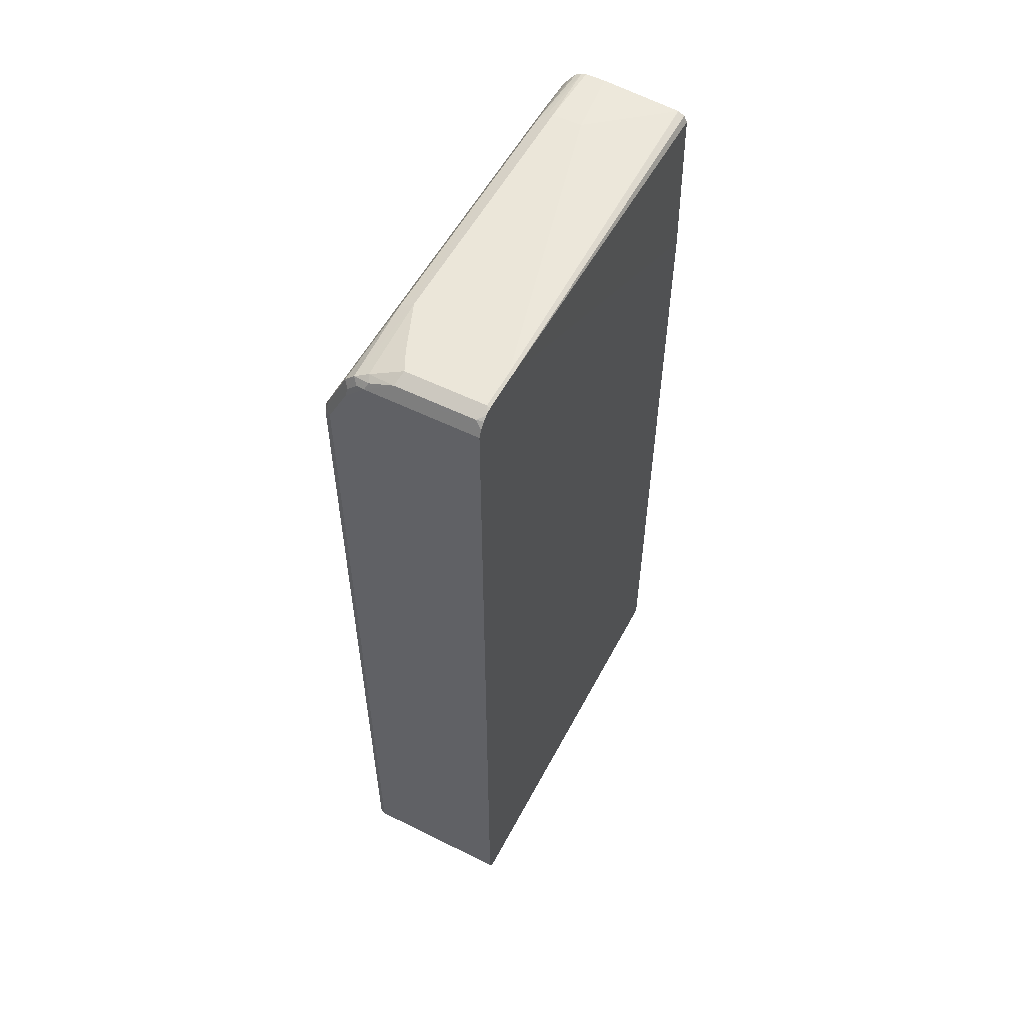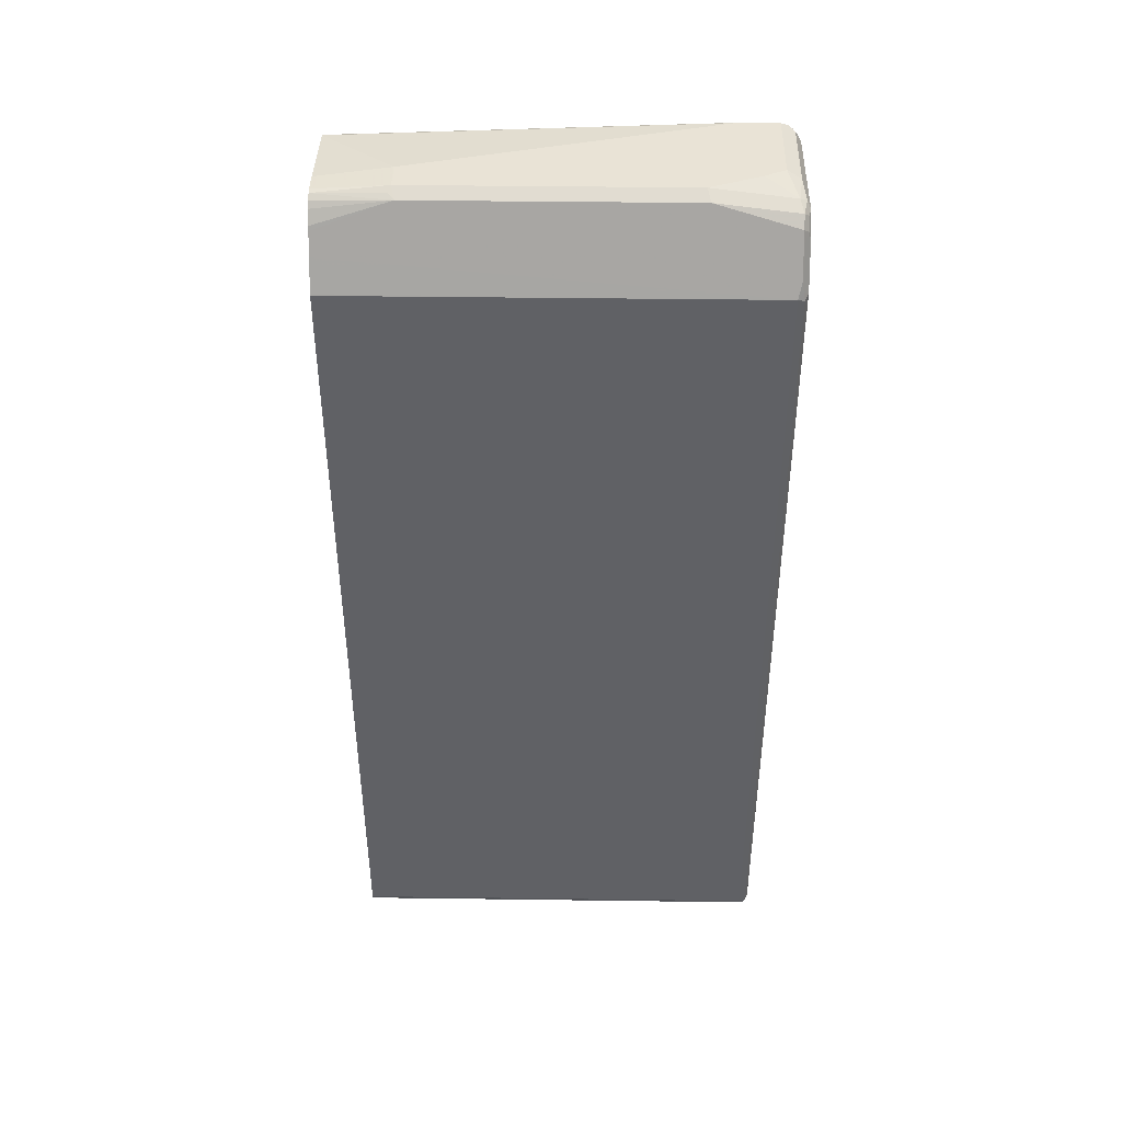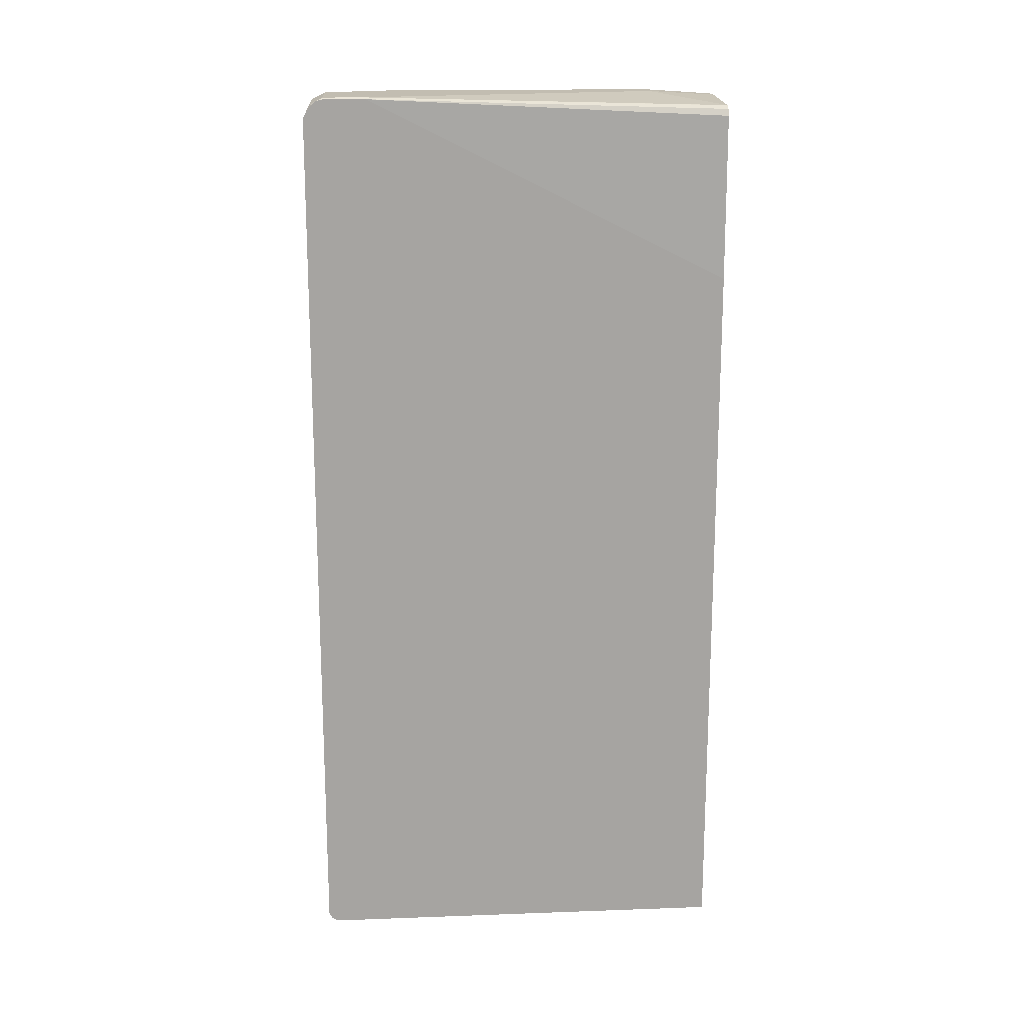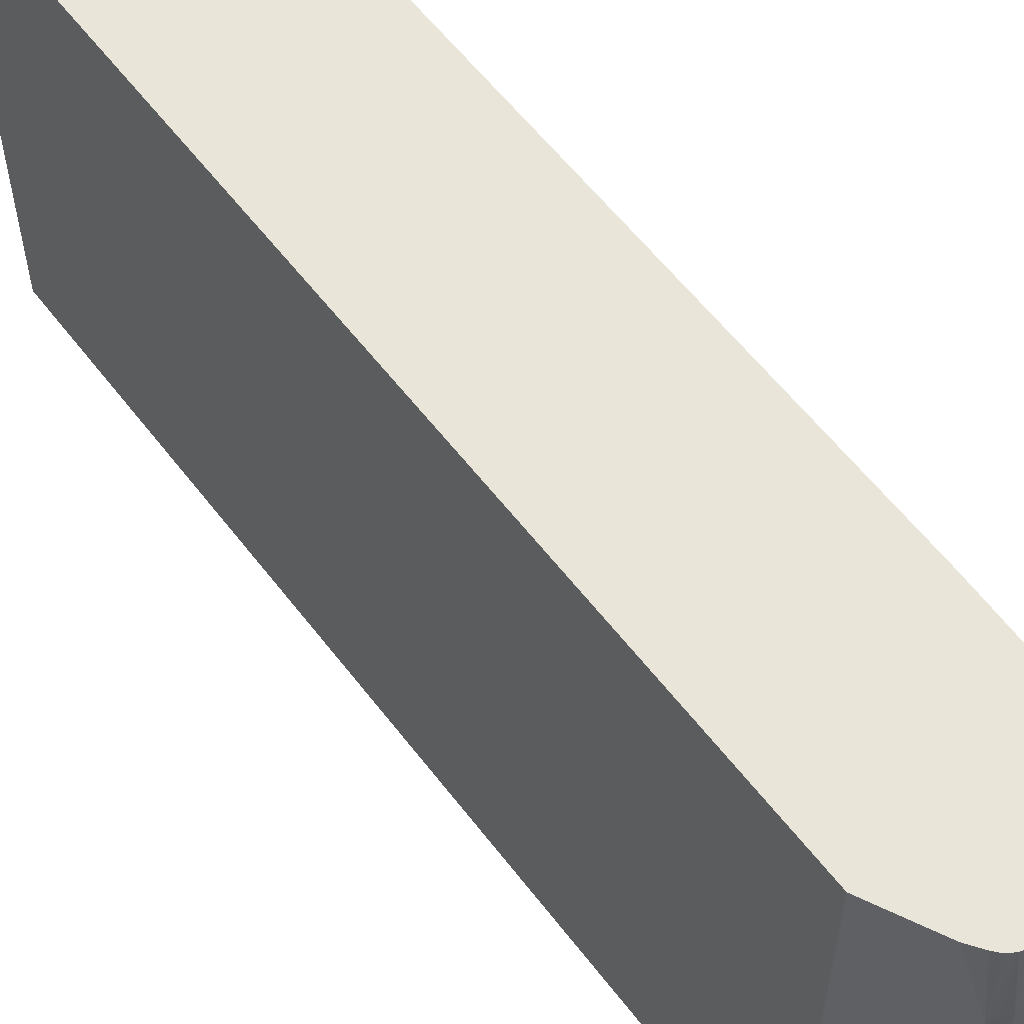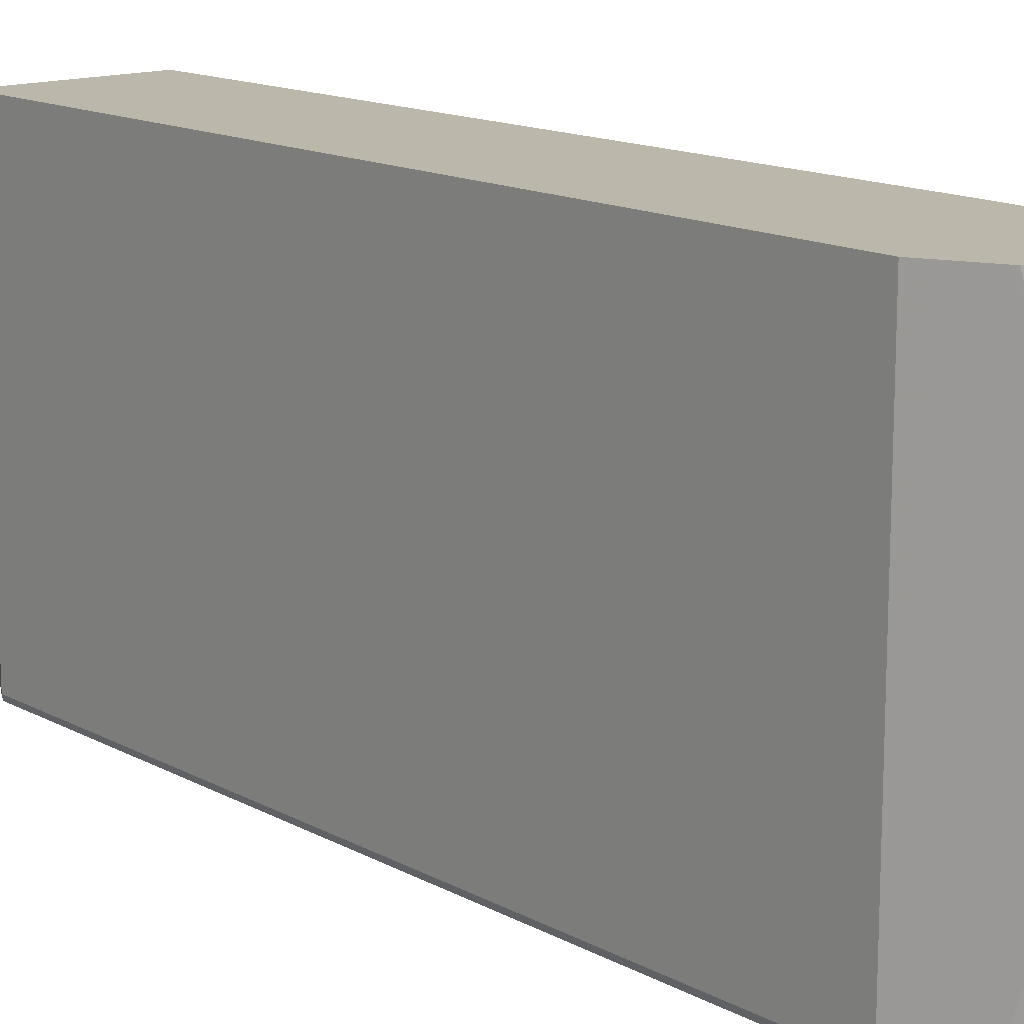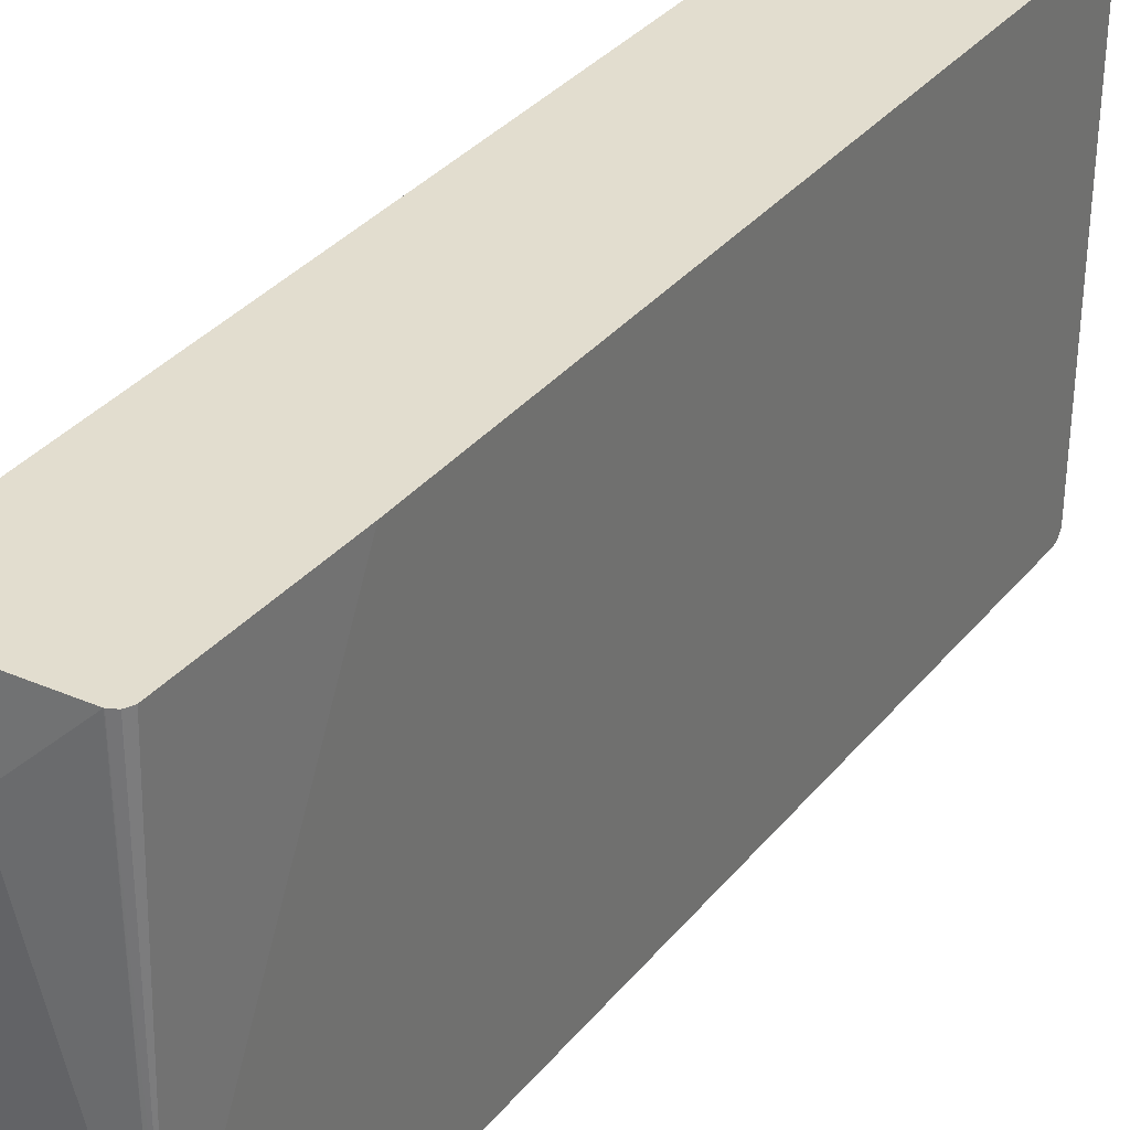
<metadata>
{"format":"obj","ext":"obj","renderer":"f3d","projection":"perspective","resolution":1024,"background":"white","views":[{"elev":55.3,"azim":27.6,"up":"+Z"},{"elev":42.2,"azim":-89.1,"up":"+Z"},{"elev":16.9,"azim":85.8,"up":"+Z"},{"elev":58.0,"azim":-36.9,"up":"+Y"},{"elev":14.5,"azim":-40.8,"up":"+Y"},{"elev":34.9,"azim":33.6,"up":"+Y"}]}
</metadata>
<code>
v 0.09542 0.2709 -0.8269
v 0.09542 -0.4853 -0.8269
v -0.1797 0.2709 -0.8269
v 0.09542 0.2709 0.4921
v 0.09542 -0.4936 -0.8227
v -0.1887 -0.4943 -0.8223
v -0.1797 -0.4853 -0.8269
v -0.1909 0.2709 -0.8212
v 0.08985 0.2709 0.7908
v 0.09542 -0.3853 0.8217
v 0.09542 -0.4973 -0.8207
v -0.1797 -0.4973 -0.8207
v -0.1797 -0.5033 -0.8087
v -0.1917 -0.4973 -0.8147
v -0.1977 -0.4853 -0.8087
v -0.1917 -0.4853 -0.8207
v -0.1917 0.2709 -0.8207
v 0.08388 0.2709 0.8028
v 0.09542 -0.3899 0.824
v 0.09542 -0.5033 -0.8087
v -0.1797 -0.5033 0.683
v -0.1917 -0.4973 0.677
v -0.1977 0.2709 -0.8087
v -0.1973 0.2709 -0.8097
v -0.1977 -0.4853 0.683
v 0.07272 0.2709 0.8084
v 0.08985 -0.3954 0.8269
v 0.09542 -0.4673 0.824
v 0.09542 -0.5033 0.7908
v -0.1618 -0.5033 0.7189
v -0.1887 -0.4943 0.692
v -0.1977 0.2709 0.683
v -0.1857 -0.4913 0.7069
v -0.1618 -0.4853 0.7548
v -0.1714 0.2709 0.7357
v -0.1804 0.2709 0.7178
v -0.1965 0.2709 0.6856
v 0.07189 0.2709 0.8087
v -0.05391 0.1438 0.8269
v 0.08985 -0.4673 0.8269
v 0.09542 -0.4784 0.8212
v 0.09542 -0.4977 0.8019
v -0.1078 -0.5033 0.7908
v -0.1708 -0.4943 0.728
v -0.1438 -0.5033 0.7548
v -0.1408 -0.5003 0.7699
v -0.1498 -0.4913 0.7788
v -0.1318 -0.3475 0.8147
v -0.1534 0.2709 0.7717
v -0.07064 0.2709 0.8185
v -0.1078 0.1438 0.8269
v -0.05391 -0.4673 0.8269
v 0.08388 -0.4913 0.8147
v 0.09542 -0.4797 0.8206
v 0.09542 -0.497 0.8032
v -0.05991 -0.4913 0.8147
v -0.1019 -0.4973 0.8028
v -0.1168 -0.4943 0.7998
v -0.1228 -0.5003 0.7879
v -0.1258 -0.5033 0.7728
v -0.1528 -0.4943 0.7639
v -0.1318 -0.4913 0.7968
v -0.1078 -0.3415 0.8269
v -0.1168 -0.3145 0.8223
v -0.1318 0.1378 0.8147
v -0.1498 0.2709 0.7788
v -0.1066 0.2709 0.8185
v -0.1153 0.2709 0.8162
v -0.1198 0.1498 0.8207
v -0.0719 -0.4314 0.8269
v -0.1078 -0.4853 0.8087
v 0.09542 -0.4881 0.8141
v -0.1265 0.2709 0.8094
v -0.1348 0.2709 0.7998
f 30 46 44
f 31 44 33
f 33 44 47
f 34 47 48
f 34 48 35
f 35 48 49
f 40 52 56
f 39 50 67
f 39 67 51
f 40 56 53
f 40 53 54
f 40 54 41
f 42 55 53
f 42 53 56
f 38 50 39
f 30 45 46
f 26 38 27
f 28 40 41
f 22 31 25
f 42 56 43
f 25 31 33
f 25 33 47
f 25 47 34
f 25 34 35
f 25 35 36
f 25 36 37
f 25 37 32
f 27 39 51
f 27 51 63
f 27 63 70
f 27 70 52
f 27 52 40
f 27 38 39
f 29 42 43
f 43 56 57
f 51 64 63
f 43 58 59
f 52 71 56
f 53 55 72
f 53 72 54
f 56 71 57
f 57 71 58
f 58 62 59
f 52 70 71
f 58 71 62
f 63 71 70
f 65 69 68
f 65 68 73
f 65 73 74
f 65 74 66
f 21 31 22
f 62 71 63
f 51 65 64
f 51 69 65
f 51 68 69
f 43 59 46
f 43 46 60
f 44 46 61
f 44 61 47
f 45 60 46
f 46 59 62
f 46 62 47
f 46 47 61
f 47 62 48
f 48 63 64
f 48 64 65
f 48 65 49
f 48 62 63
f 49 65 66
f 51 67 68
f 43 57 58
f 21 44 31
f 1 55 42
f 19 26 27
f 1 38 26
f 1 26 18
f 1 18 9
f 1 9 4
f 1 4 10
f 1 10 19
f 1 50 38
f 1 19 28
f 1 41 54
f 1 54 72
f 1 72 55
f 1 42 29
f 1 29 20
f 1 20 11
f 1 28 41
f 1 11 5
f 1 67 50
f 1 73 68
f 21 30 44
f 1 2 7
f 1 7 3
f 1 3 8
f 1 8 17
f 1 17 24
f 1 68 67
f 1 24 23
f 1 32 37
f 1 37 36
f 1 36 35
f 1 35 49
f 1 49 66
f 1 74 73
f 1 23 32
f 1 5 2
f 1 66 74
f 2 6 7
f 13 60 45
f 13 45 30
f 13 30 21
f 13 21 22
f 13 22 14
f 14 22 25
f 14 25 15
f 15 24 16
f 15 25 32
f 15 32 23
f 16 24 17
f 18 26 19
f 19 27 40
f 2 5 6
f 19 40 28
f 13 43 60
f 13 29 43
f 15 23 24
f 11 13 12
f 3 6 8
f 13 20 29
f 4 9 10
f 5 11 6
f 3 7 6
f 6 12 13
f 6 13 14
f 6 11 12
f 6 15 16
f 6 16 8
f 8 16 17
f 9 18 19
f 9 19 10
f 11 20 13
f 6 14 15

</code>
